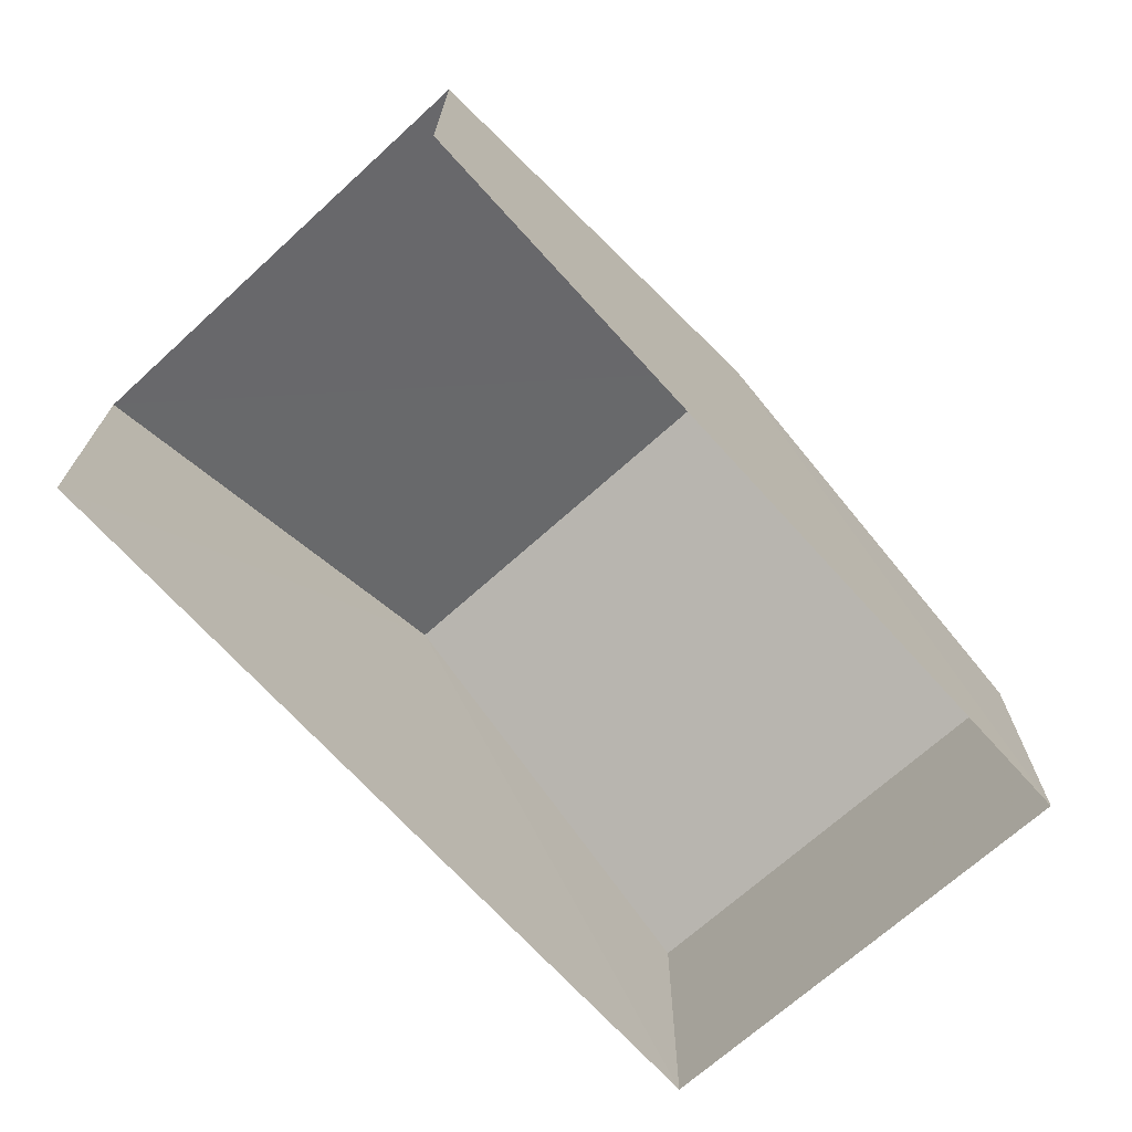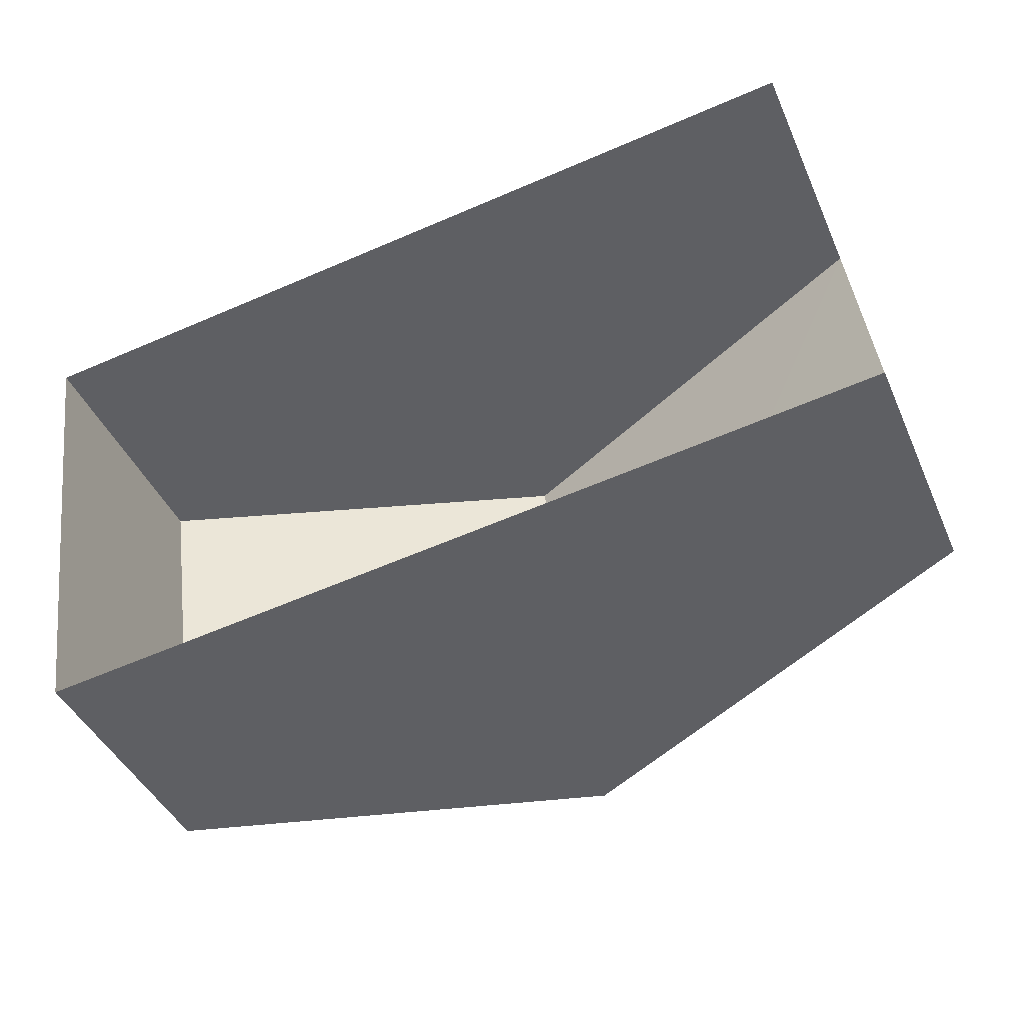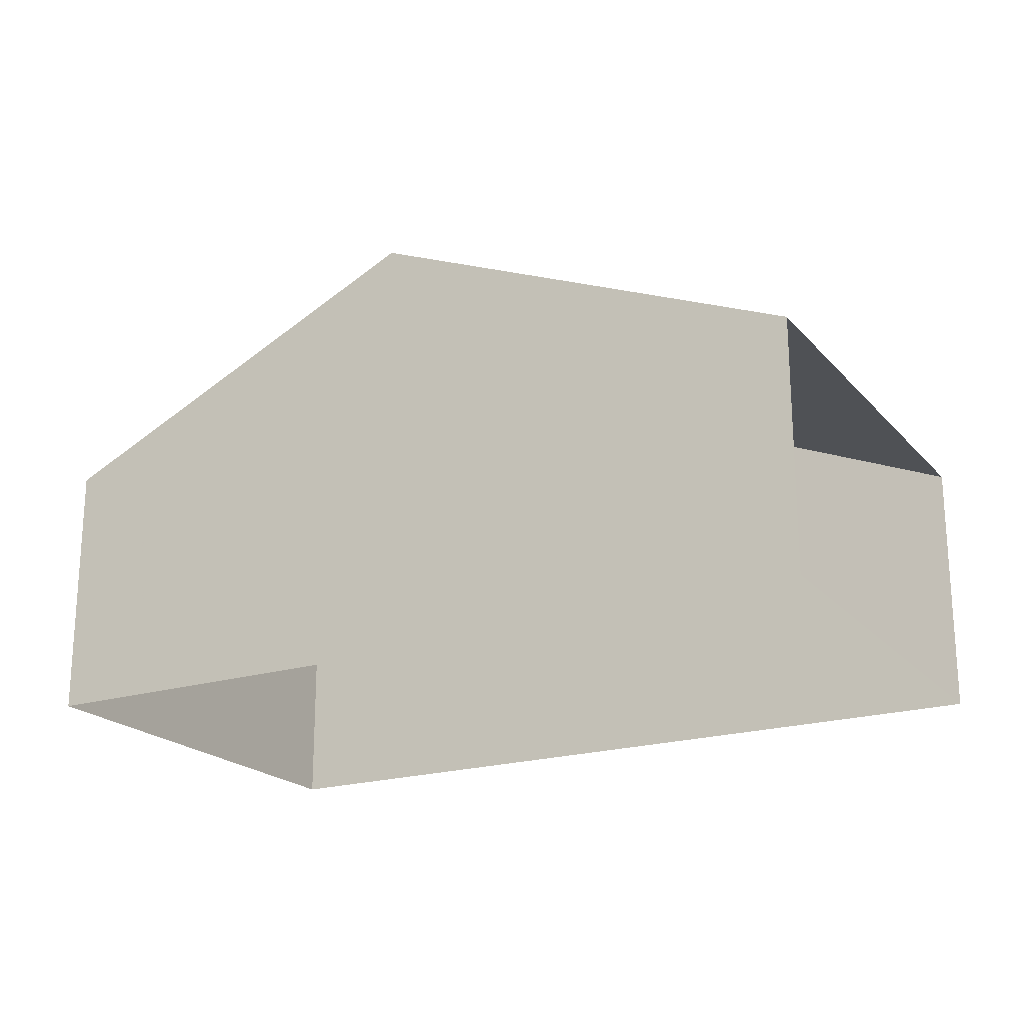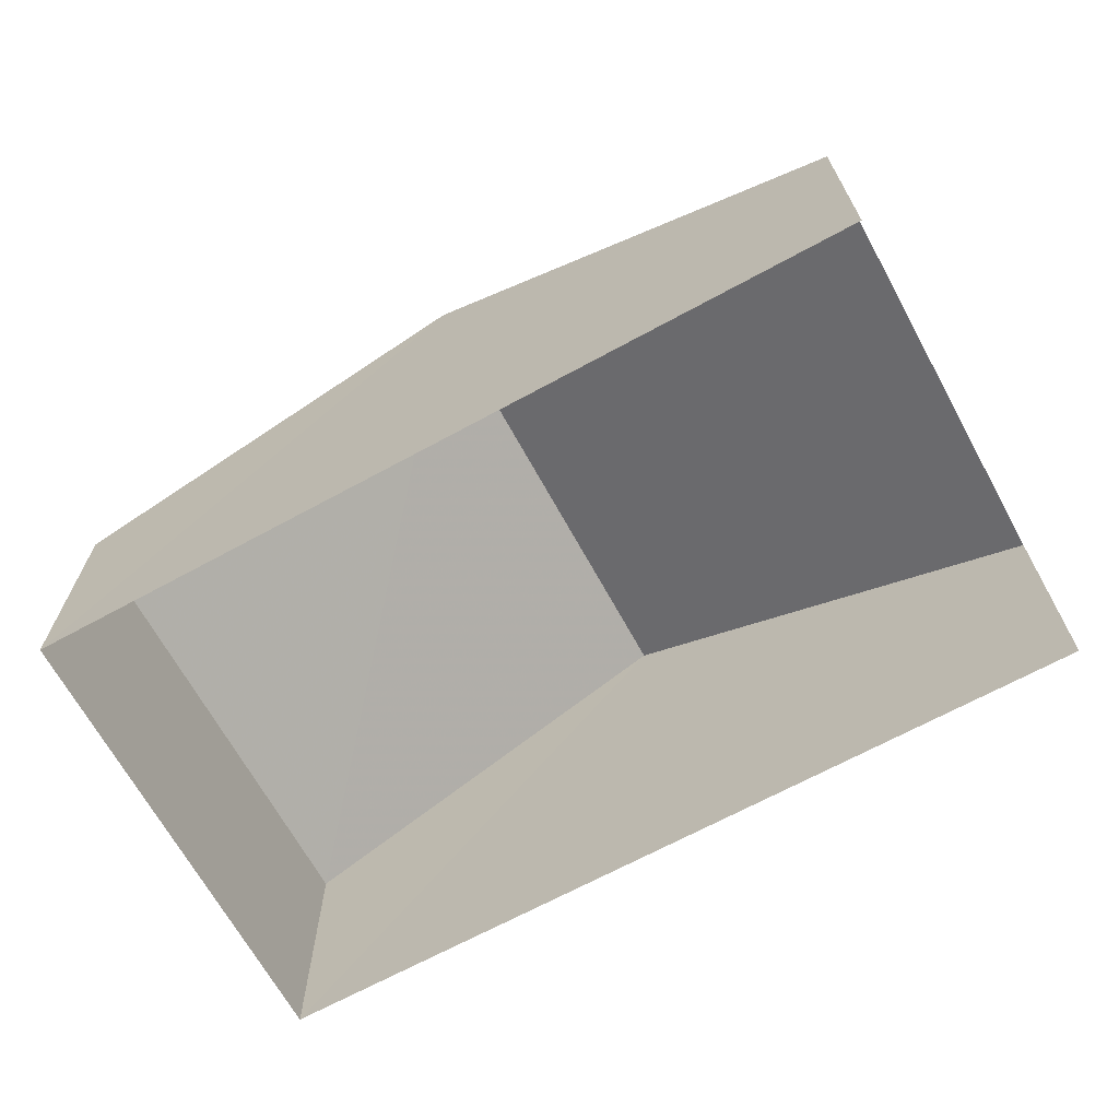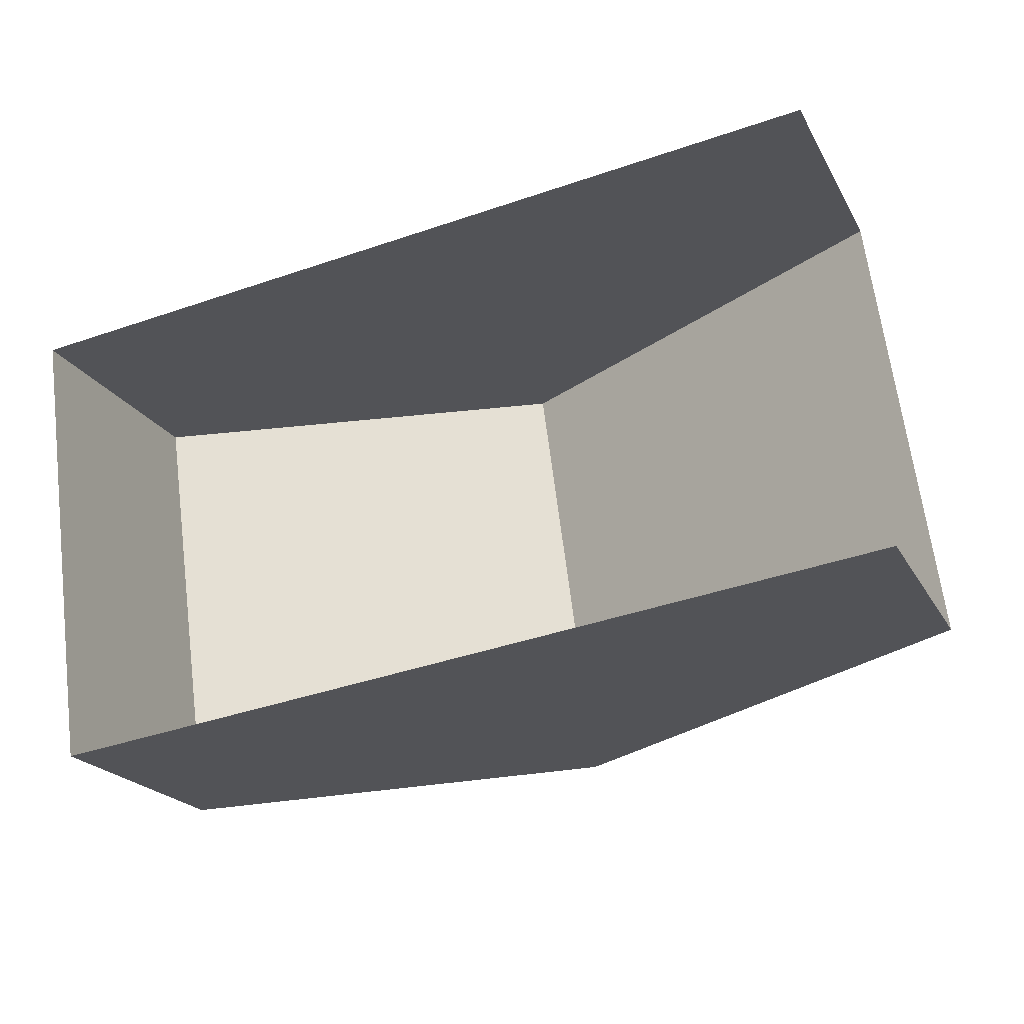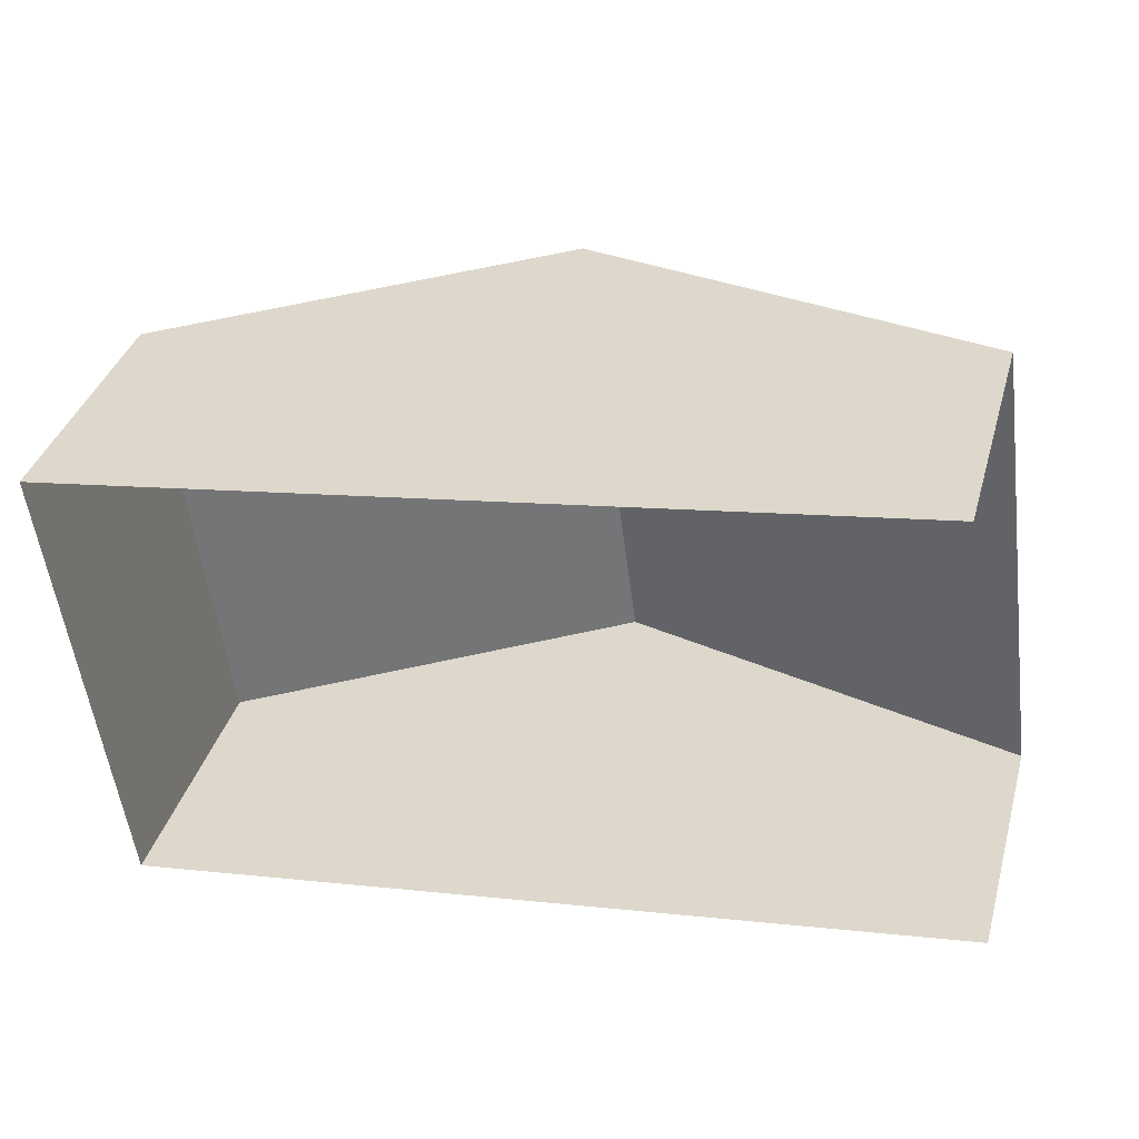
<metadata>
{"format":"obj","ext":"obj","renderer":"f3d","projection":"perspective","resolution":1024,"background":"white","views":[{"elev":-69.6,"azim":-55.6,"up":"+Z"},{"elev":-41.9,"azim":-157.5,"up":"+Y"},{"elev":-20.7,"azim":-158.4,"up":"+Z"},{"elev":-67.7,"azim":-159.0,"up":"+Z"},{"elev":-20.8,"azim":-158.7,"up":"+Y"},{"elev":37.1,"azim":-165.0,"up":"+Y"}]}
</metadata>
<code>
v -3.735e+05 -1.044e+05 25.17
v -3.735e+05 -1.044e+05 25.17
v -3.735e+05 -1.044e+05 25.17
v -3.735e+05 -1.044e+05 25.17
v -3.735e+05 -1.044e+05 28.19
v -3.735e+05 -1.044e+05 28.19
v -3.735e+05 -1.044e+05 30.28
v -3.735e+05 -1.044e+05 30.28
v -3.735e+05 -1.044e+05 28.19
v -3.735e+05 -1.044e+05 28.19
f 1 2 3
f 1 4 2
f 6 2 4
f 6 5 2
f 5 6 7
f 8 5 7
f 9 10 8
f 7 9 8
f 9 1 3
f 10 9 3
f 10 3 8
f 3 2 8
f 2 5 8
f 6 4 7
f 4 1 7
f 1 9 7

</code>
